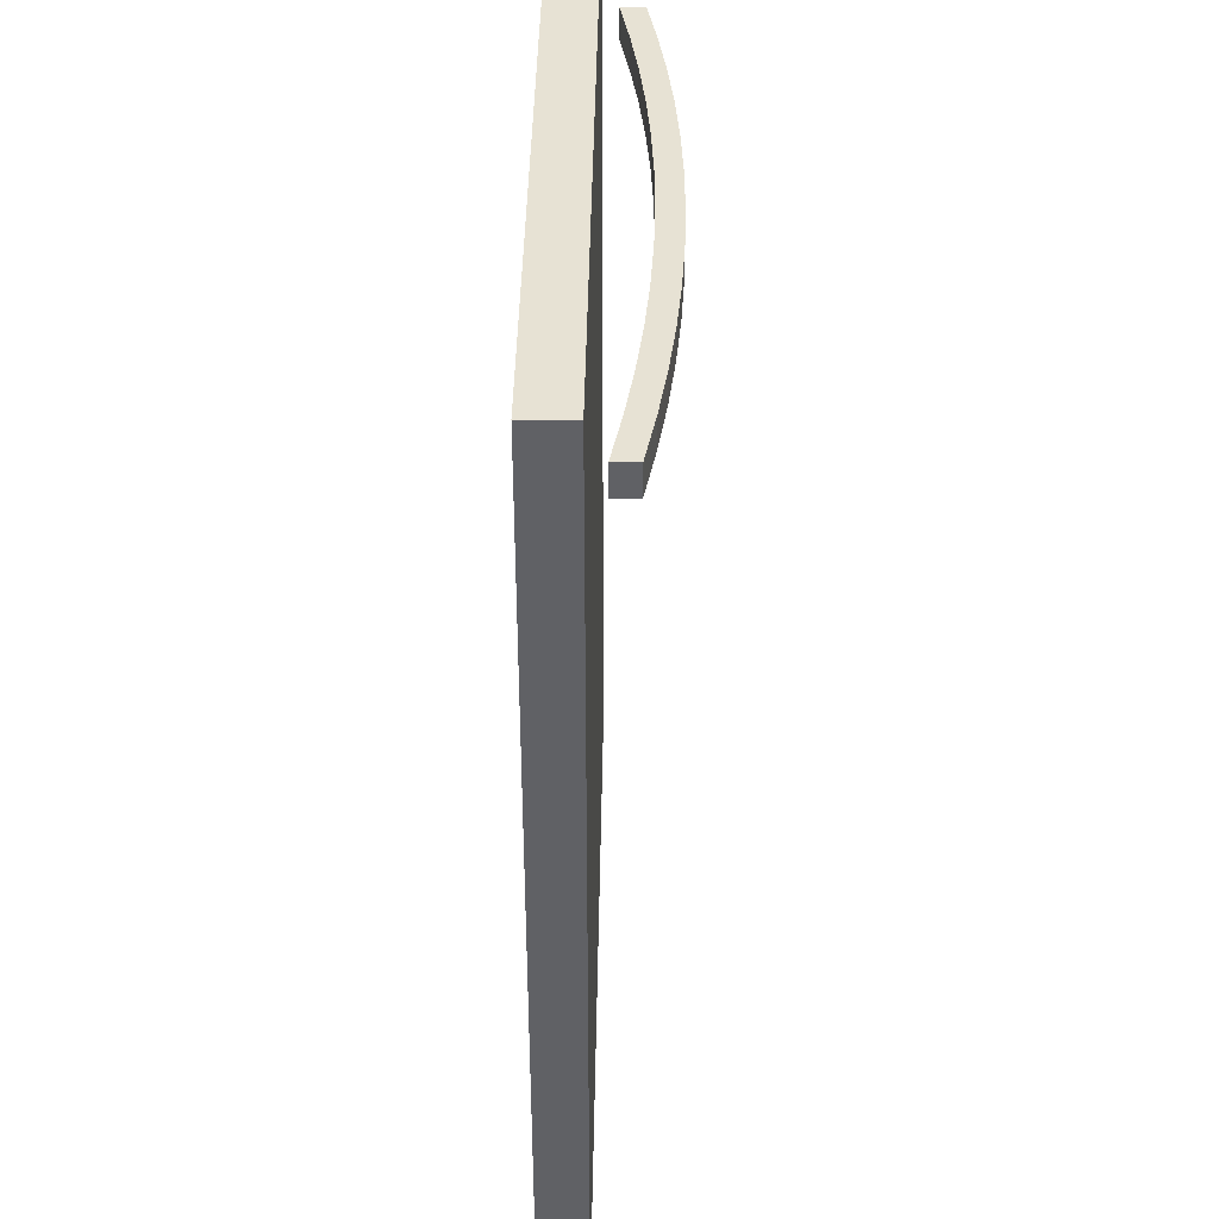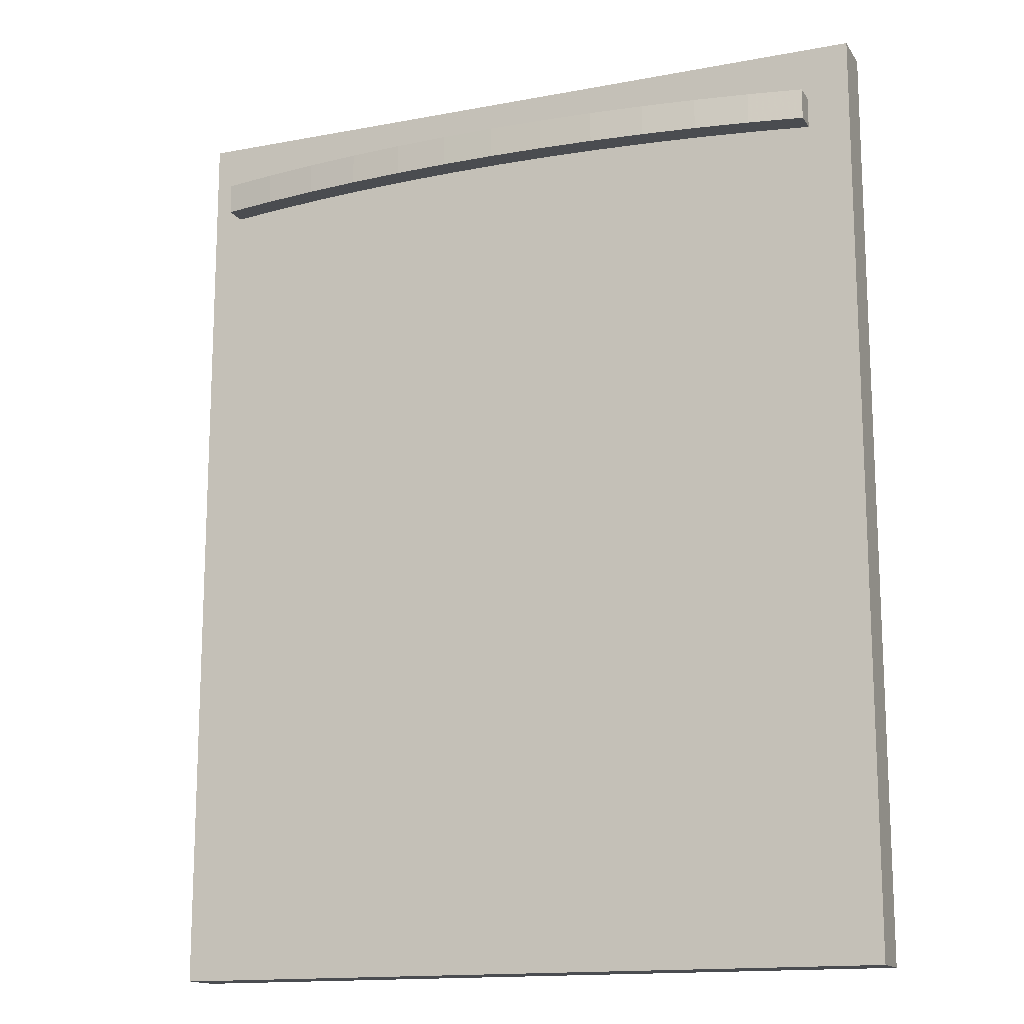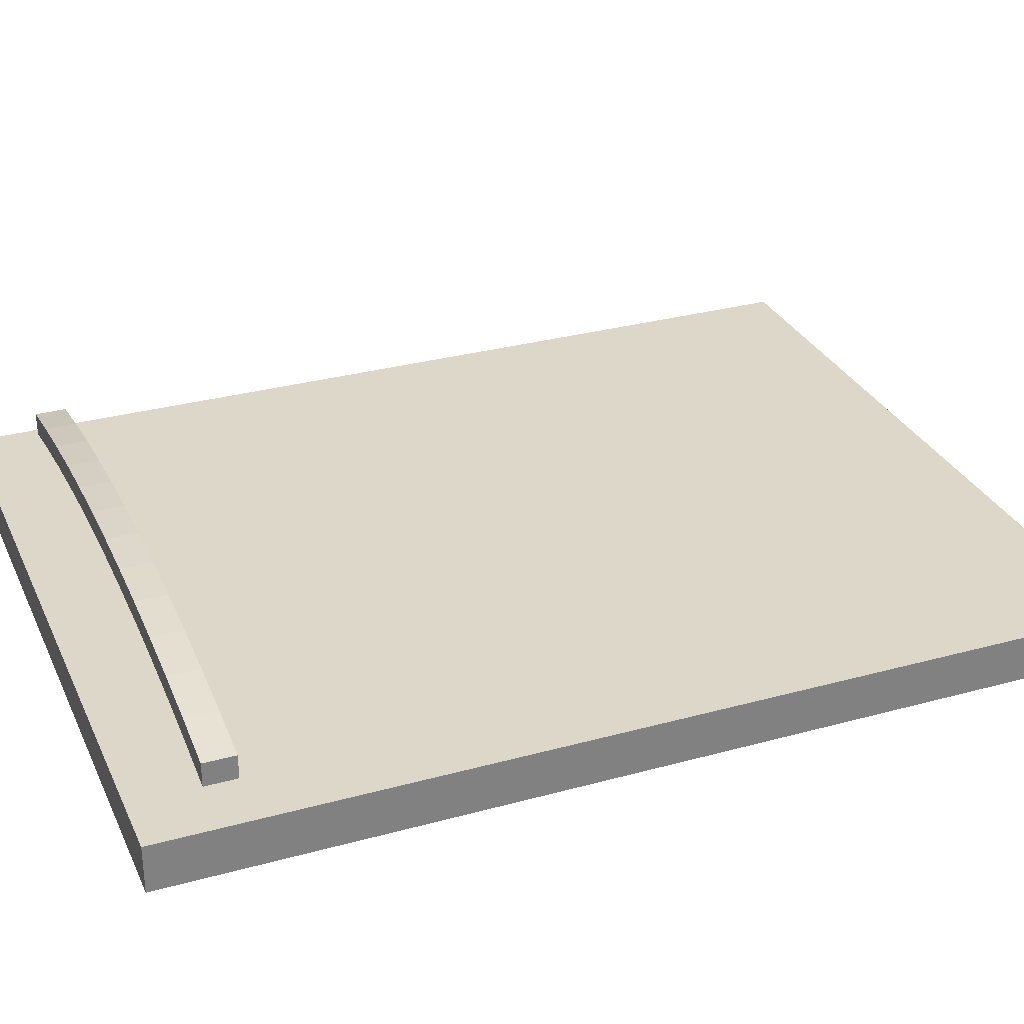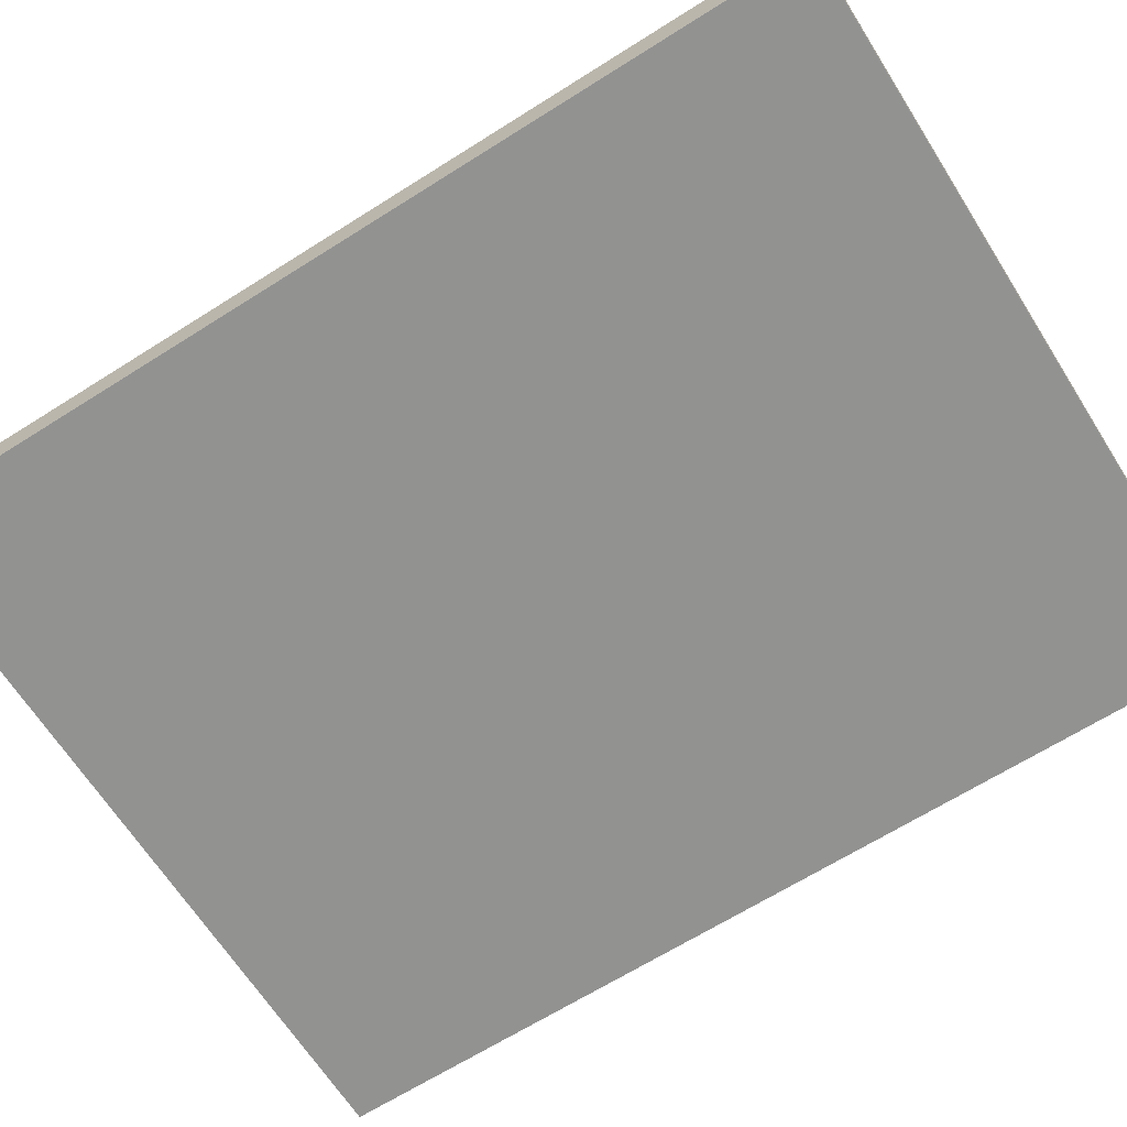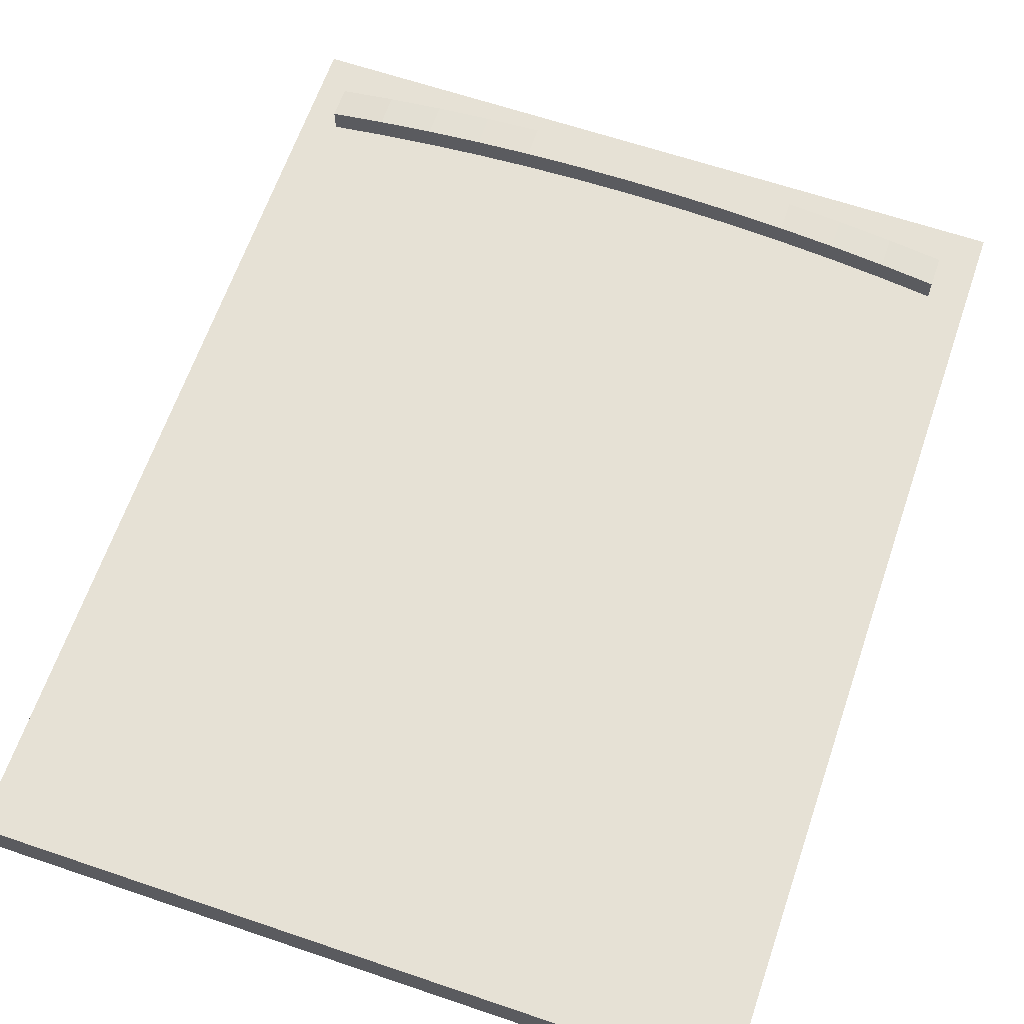
<metadata>
{"format":"obj","ext":"obj","renderer":"f3d","projection":"perspective","resolution":1024,"background":"white","views":[{"elev":39.9,"azim":-89.2,"up":"+Y"},{"elev":-15.0,"azim":22.0,"up":"+Y"},{"elev":30.3,"azim":-111.7,"up":"+Z"},{"elev":-66.2,"azim":122.4,"up":"+Z"},{"elev":64.1,"azim":18.9,"up":"+Z"}]}
</metadata>
<code>
v 0.4845 0.7049 0.3922
v 0.4845 0.7049 0.3922
v -0.5159 -0.5668 0.3922
v -0.5159 -0.5668 0.3922
v -0.5159 0.7049 0.3922
v -0.5159 0.7049 0.3922
v 0.4845 -0.5668 0.3922
v 0.4845 -0.5668 0.3922
v 0.4845 0.7049 0.4561
v 0.4845 0.7049 0.4561
v 0.4845 0.7049 0.4561
v -0.5159 -0.5668 0.4561
v -0.5159 -0.5668 0.4561
v -0.5159 -0.5668 0.4561
v -0.5159 0.7049 0.4561
v -0.5159 0.7049 0.4561
v -0.5159 0.7049 0.4561
v 0.4845 -0.5668 0.4561
v 0.4845 -0.5668 0.4561
v 0.4845 -0.5668 0.4561
v 0.4845 0.7049 0.3922
v 0.4845 0.7049 0.3922
v 0.4845 0.7049 0.3922
v -0.5159 -0.5668 0.3922
v -0.5159 -0.5668 0.3922
v -0.5159 -0.5668 0.3922
v -0.5159 0.7049 0.3922
v -0.5159 0.7049 0.3922
v -0.5159 0.7049 0.3922
v 0.4845 -0.5668 0.3922
v 0.4845 -0.5668 0.3922
v 0.4845 -0.5668 0.3922
v 0.4845 0.7049 0.4561
v 0.4845 0.7049 0.4561
v 0.4845 0.7049 0.4561
v -0.5159 -0.5668 0.4561
v -0.5159 -0.5668 0.4561
v -0.5159 -0.5668 0.4561
v -0.5159 0.7049 0.4561
v -0.5159 0.7049 0.4561
v -0.5159 0.7049 0.4561
v 0.4845 -0.5668 0.4561
v 0.4845 -0.5668 0.4561
v 0.4845 -0.5668 0.4561
v 0.4845 0.7049 0.3922
v -0.5159 -0.5668 0.3922
v -0.5159 0.7049 0.3922
v 0.4845 -0.5668 0.3922
v -0.3888 0.6198 0.4904
v -0.3888 0.6198 0.4904
v -0.3147 0.5772 0.501
v -0.3147 0.5772 0.501
v -0.3888 0.5772 0.4904
v -0.3888 0.5772 0.4904
v -0.3147 0.6198 0.501
v -0.3147 0.6198 0.501
v -0.3888 0.5772 0.5223
v -0.3888 0.5772 0.5223
v -0.4627 0.6198 0.4774
v -0.4627 0.6198 0.4774
v -0.4627 0.6198 0.4774
v -0.3147 0.6198 0.5329
v -0.3147 0.6198 0.5329
v -0.2402 0.5772 0.5093
v -0.2402 0.5772 0.5093
v -0.4627 0.5772 0.5093
v -0.4627 0.5772 0.5093
v -0.4627 0.5772 0.5093
v -0.3147 0.5772 0.5329
v -0.3147 0.5772 0.5329
v -0.4627 0.5772 0.4774
v -0.4627 0.5772 0.4774
v -0.4627 0.5772 0.4774
v -0.3888 0.6198 0.5223
v -0.3888 0.6198 0.5223
v -0.2402 0.6198 0.5412
v -0.2402 0.6198 0.5412
v -0.2402 0.6198 0.5093
v -0.2402 0.6198 0.5093
v -0.4627 0.6198 0.5093
v -0.4627 0.6198 0.5093
v -0.4627 0.6198 0.5093
v -0.1655 0.5772 0.5152
v -0.1655 0.5772 0.5152
v -0.2402 0.5772 0.5412
v -0.2402 0.5772 0.5412
v -0.1655 0.6198 0.5471
v -0.1655 0.6198 0.5471
v -0.1655 0.6198 0.5152
v -0.1655 0.6198 0.5152
v -0.09062 0.5772 0.5188
v -0.09062 0.5772 0.5188
v -0.1655 0.5772 0.5471
v -0.1655 0.5772 0.5471
v -0.09062 0.6198 0.5507
v -0.09062 0.6198 0.5507
v -0.09062 0.6198 0.5188
v -0.09062 0.6198 0.5188
v -0.01569 0.5772 0.5199
v -0.01569 0.5772 0.5199
v -0.09062 0.5772 0.5507
v -0.09062 0.5772 0.5507
v -0.01569 0.6198 0.5519
v -0.01569 0.6198 0.5519
v -0.01569 0.6198 0.5199
v -0.01569 0.6198 0.5199
v 0.05924 0.5772 0.5188
v 0.05924 0.5772 0.5188
v -0.01569 0.5772 0.5519
v -0.01569 0.5772 0.5519
v 0.05924 0.6198 0.5507
v 0.05924 0.6198 0.5507
v 0.05924 0.6198 0.5188
v 0.05924 0.6198 0.5188
v 0.1341 0.5772 0.5152
v 0.1341 0.5772 0.5152
v 0.05924 0.5772 0.5507
v 0.05924 0.5772 0.5507
v 0.1341 0.6198 0.5471
v 0.1341 0.6198 0.5471
v 0.1341 0.6198 0.5152
v 0.1341 0.6198 0.5152
v 0.2088 0.5772 0.5093
v 0.2088 0.5772 0.5093
v 0.1341 0.5772 0.5471
v 0.1341 0.5772 0.5471
v 0.2088 0.6198 0.5412
v 0.2088 0.6198 0.5412
v 0.2088 0.6198 0.5093
v 0.2088 0.6198 0.5093
v 0.2833 0.5772 0.501
v 0.2833 0.5772 0.501
v 0.2088 0.5772 0.5412
v 0.2088 0.5772 0.5412
v 0.2833 0.6198 0.5329
v 0.2833 0.6198 0.5329
v 0.2833 0.6198 0.501
v 0.2833 0.6198 0.501
v 0.3575 0.5772 0.4904
v 0.3575 0.5772 0.4904
v 0.2833 0.5772 0.5329
v 0.2833 0.5772 0.5329
v 0.3575 0.6198 0.5223
v 0.3575 0.6198 0.5223
v 0.3575 0.6198 0.4904
v 0.3575 0.6198 0.4904
v 0.4313 0.5772 0.4774
v 0.4313 0.5772 0.4774
v 0.4313 0.5772 0.4774
v 0.3575 0.5772 0.5223
v 0.3575 0.5772 0.5223
v 0.4313 0.6198 0.5093
v 0.4313 0.6198 0.5093
v 0.4313 0.6198 0.5093
v 0.4313 0.6198 0.4774
v 0.4313 0.6198 0.4774
v 0.4313 0.6198 0.4774
v 0.4313 0.5772 0.5093
v 0.4313 0.5772 0.5093
v 0.4313 0.5772 0.5093
v -0.3888 0.6198 0.4904
v -0.3888 0.6198 0.4904
v -0.3888 0.6198 0.4904
v -0.3147 0.5772 0.501
v -0.3147 0.5772 0.501
v -0.3147 0.5772 0.501
v -0.3888 0.5772 0.4904
v -0.3888 0.5772 0.4904
v -0.3888 0.5772 0.4904
v -0.3147 0.6198 0.501
v -0.3147 0.6198 0.501
v -0.3147 0.6198 0.501
v -0.3888 0.5772 0.5223
v -0.3888 0.5772 0.5223
v -0.3888 0.5772 0.5223
v -0.4627 0.6198 0.4774
v -0.4627 0.6198 0.4774
v -0.4627 0.6198 0.4774
v -0.3147 0.6198 0.5329
v -0.3147 0.6198 0.5329
v -0.3147 0.6198 0.5329
v -0.2402 0.5772 0.5093
v -0.2402 0.5772 0.5093
v -0.2402 0.5772 0.5093
v -0.4627 0.5772 0.5093
v -0.4627 0.5772 0.5093
v -0.4627 0.5772 0.5093
v -0.3147 0.5772 0.5329
v -0.3147 0.5772 0.5329
v -0.3147 0.5772 0.5329
v -0.4627 0.5772 0.4774
v -0.4627 0.5772 0.4774
v -0.4627 0.5772 0.4774
v -0.3888 0.6198 0.5223
v -0.3888 0.6198 0.5223
v -0.3888 0.6198 0.5223
v -0.2402 0.6198 0.5412
v -0.2402 0.6198 0.5412
v -0.2402 0.6198 0.5412
v -0.2402 0.6198 0.5093
v -0.2402 0.6198 0.5093
v -0.2402 0.6198 0.5093
v -0.4627 0.6198 0.5093
v -0.4627 0.6198 0.5093
v -0.4627 0.6198 0.5093
v -0.1655 0.5772 0.5152
v -0.1655 0.5772 0.5152
v -0.1655 0.5772 0.5152
v -0.2402 0.5772 0.5412
v -0.2402 0.5772 0.5412
v -0.2402 0.5772 0.5412
v -0.1655 0.6198 0.5471
v -0.1655 0.6198 0.5471
v -0.1655 0.6198 0.5471
v -0.1655 0.6198 0.5152
v -0.1655 0.6198 0.5152
v -0.1655 0.6198 0.5152
v -0.09062 0.5772 0.5188
v -0.09062 0.5772 0.5188
v -0.09062 0.5772 0.5188
v -0.1655 0.5772 0.5471
v -0.1655 0.5772 0.5471
v -0.1655 0.5772 0.5471
v -0.09062 0.6198 0.5507
v -0.09062 0.6198 0.5507
v -0.09062 0.6198 0.5507
v -0.09062 0.6198 0.5188
v -0.09062 0.6198 0.5188
v -0.09062 0.6198 0.5188
v -0.01569 0.5772 0.5199
v -0.01569 0.5772 0.5199
v -0.01569 0.5772 0.5199
v -0.09062 0.5772 0.5507
v -0.09062 0.5772 0.5507
v -0.09062 0.5772 0.5507
v -0.01569 0.6198 0.5519
v -0.01569 0.6198 0.5519
v -0.01569 0.6198 0.5519
v -0.01569 0.6198 0.5199
v -0.01569 0.6198 0.5199
v -0.01569 0.6198 0.5199
v 0.05924 0.5772 0.5188
v 0.05924 0.5772 0.5188
v 0.05924 0.5772 0.5188
v -0.01569 0.5772 0.5519
v -0.01569 0.5772 0.5519
v -0.01569 0.5772 0.5519
v 0.05924 0.6198 0.5507
v 0.05924 0.6198 0.5507
v 0.05924 0.6198 0.5507
v 0.05924 0.6198 0.5188
v 0.05924 0.6198 0.5188
v 0.05924 0.6198 0.5188
v 0.1341 0.5772 0.5152
v 0.1341 0.5772 0.5152
v 0.1341 0.5772 0.5152
v 0.05924 0.5772 0.5507
v 0.05924 0.5772 0.5507
v 0.05924 0.5772 0.5507
v 0.1341 0.6198 0.5471
v 0.1341 0.6198 0.5471
v 0.1341 0.6198 0.5471
v 0.1341 0.6198 0.5152
v 0.1341 0.6198 0.5152
v 0.1341 0.6198 0.5152
v 0.2088 0.5772 0.5093
v 0.2088 0.5772 0.5093
v 0.2088 0.5772 0.5093
v 0.1341 0.5772 0.5471
v 0.1341 0.5772 0.5471
v 0.1341 0.5772 0.5471
v 0.2088 0.6198 0.5412
v 0.2088 0.6198 0.5412
v 0.2088 0.6198 0.5412
v 0.2088 0.6198 0.5093
v 0.2088 0.6198 0.5093
v 0.2088 0.6198 0.5093
v 0.2833 0.5772 0.501
v 0.2833 0.5772 0.501
v 0.2833 0.5772 0.501
v 0.2088 0.5772 0.5412
v 0.2088 0.5772 0.5412
v 0.2088 0.5772 0.5412
v 0.2833 0.6198 0.5329
v 0.2833 0.6198 0.5329
v 0.2833 0.6198 0.5329
v 0.2833 0.6198 0.501
v 0.2833 0.6198 0.501
v 0.2833 0.6198 0.501
v 0.3575 0.5772 0.4904
v 0.3575 0.5772 0.4904
v 0.3575 0.5772 0.4904
v 0.2833 0.5772 0.5329
v 0.2833 0.5772 0.5329
v 0.2833 0.5772 0.5329
v 0.3575 0.6198 0.5223
v 0.3575 0.6198 0.5223
v 0.3575 0.6198 0.5223
v 0.3575 0.6198 0.4904
v 0.3575 0.6198 0.4904
v 0.3575 0.6198 0.4904
v 0.4313 0.5772 0.4774
v 0.4313 0.5772 0.4774
v 0.4313 0.5772 0.4774
v 0.3575 0.5772 0.5223
v 0.3575 0.5772 0.5223
v 0.3575 0.5772 0.5223
v 0.4313 0.6198 0.5093
v 0.4313 0.6198 0.5093
v 0.4313 0.6198 0.5093
v 0.4313 0.6198 0.4774
v 0.4313 0.6198 0.4774
v 0.4313 0.6198 0.4774
v 0.4313 0.5772 0.5093
v 0.4313 0.5772 0.5093
v 0.4313 0.5772 0.5093
f 6 11 2
f 10 8 1
f 12 5 4
f 7 14 3
f 11 6 15
f 8 10 19
f 5 12 16
f 14 7 18
f 13 9 17
f 9 13 20
f 23 34 28
f 29 21 26
f 22 31 35
f 30 26 21
f 24 27 37
f 25 38 32
f 39 28 34
f 44 35 31
f 41 37 27
f 42 32 38
f 40 33 36
f 43 36 33
f 46 45 47
f 45 46 48
f 54 51 49
f 55 49 51
f 52 53 57
f 49 60 54
f 56 63 50
f 51 64 55
f 57 53 68
f 69 52 57
f 73 54 60
f 50 74 61
f 63 74 50
f 76 63 56
f 78 55 64
f 65 52 69
f 72 68 53
f 58 66 75
f 70 58 62
f 71 59 67
f 81 61 74
f 75 62 58
f 62 77 70
f 79 76 56
f 64 84 78
f 85 65 69
f 82 75 66
f 80 67 59
f 86 70 77
f 88 76 79
f 89 78 84
f 83 65 85
f 77 87 86
f 90 88 79
f 84 92 89
f 93 83 85
f 94 86 87
f 96 88 90
f 97 89 92
f 91 83 93
f 87 95 94
f 98 96 90
f 92 99 97
f 102 91 93
f 101 94 95
f 104 96 98
f 105 97 99
f 100 91 102
f 95 103 101
f 106 104 98
f 99 108 105
f 109 100 102
f 110 101 103
f 111 104 106
f 114 105 108
f 107 100 109
f 103 112 110
f 113 111 106
f 108 116 114
f 118 107 109
f 117 110 112
f 119 111 113
f 122 114 116
f 115 107 118
f 112 120 117
f 121 119 113
f 116 123 122
f 125 115 118
f 126 117 120
f 128 119 121
f 129 122 123
f 124 115 125
f 120 127 126
f 130 128 121
f 123 131 129
f 133 124 125
f 134 126 127
f 135 128 130
f 138 129 131
f 132 124 133
f 127 136 134
f 137 135 130
f 131 139 138
f 142 132 133
f 141 134 136
f 143 135 137
f 145 138 139
f 140 132 142
f 136 144 141
f 146 143 137
f 139 147 145
f 151 140 142
f 150 141 144
f 154 143 146
f 156 145 147
f 148 140 151
f 144 153 150
f 157 154 146
f 155 149 152
f 159 148 151
f 158 150 153
f 160 152 149
f 161 164 167
f 164 161 170
f 173 169 166
f 168 177 162
f 163 180 172
f 171 182 165
f 185 169 173
f 173 166 188
f 177 168 191
f 176 196 163
f 163 196 180
f 172 180 199
f 182 171 201
f 188 166 184
f 169 185 192
f 194 186 175
f 179 174 189
f 187 178 193
f 196 176 205
f 174 179 195
f 190 197 181
f 172 199 202
f 200 206 183
f 188 184 210
f 186 194 203
f 178 187 204
f 197 190 211
f 202 199 212
f 206 200 216
f 210 184 208
f 209 213 198
f 202 212 215
f 217 219 207
f 210 208 223
f 213 209 222
f 215 212 226
f 219 217 228
f 223 208 220
f 221 225 214
f 215 226 229
f 227 231 218
f 223 220 235
f 225 221 234
f 229 226 238
f 231 227 240
f 235 220 232
f 233 237 224
f 229 238 241
f 239 242 230
f 235 232 247
f 237 233 246
f 241 238 249
f 242 239 251
f 247 232 244
f 245 250 236
f 241 249 253
f 252 254 243
f 247 244 257
f 250 245 259
f 253 249 262
f 254 252 263
f 257 244 256
f 258 261 248
f 253 262 265
f 264 266 255
f 257 256 271
f 261 258 270
f 265 262 274
f 266 264 275
f 271 256 267
f 269 272 260
f 265 274 277
f 276 280 268
f 271 267 282
f 272 269 281
f 277 274 286
f 280 276 287
f 282 267 278
f 283 285 273
f 277 286 289
f 288 291 279
f 282 278 293
f 285 283 294
f 289 286 297
f 291 288 301
f 293 278 292
f 295 298 284
f 289 297 299
f 300 302 290
f 293 292 305
f 298 295 306
f 299 297 310
f 302 300 313
f 305 292 304
f 307 309 296
f 299 310 312
f 308 303 311
f 305 304 315
f 309 307 314
f 303 308 316

</code>
